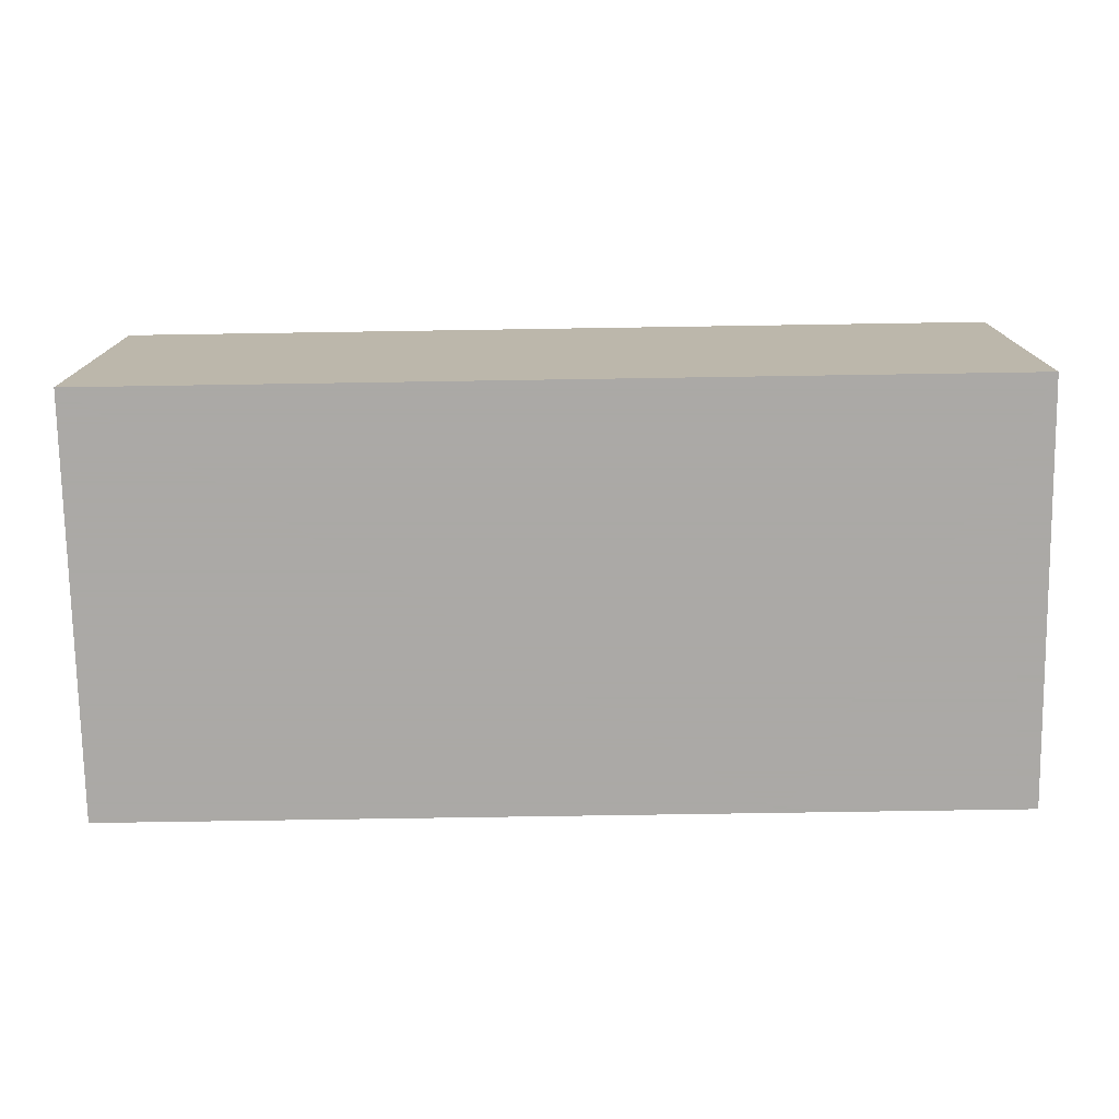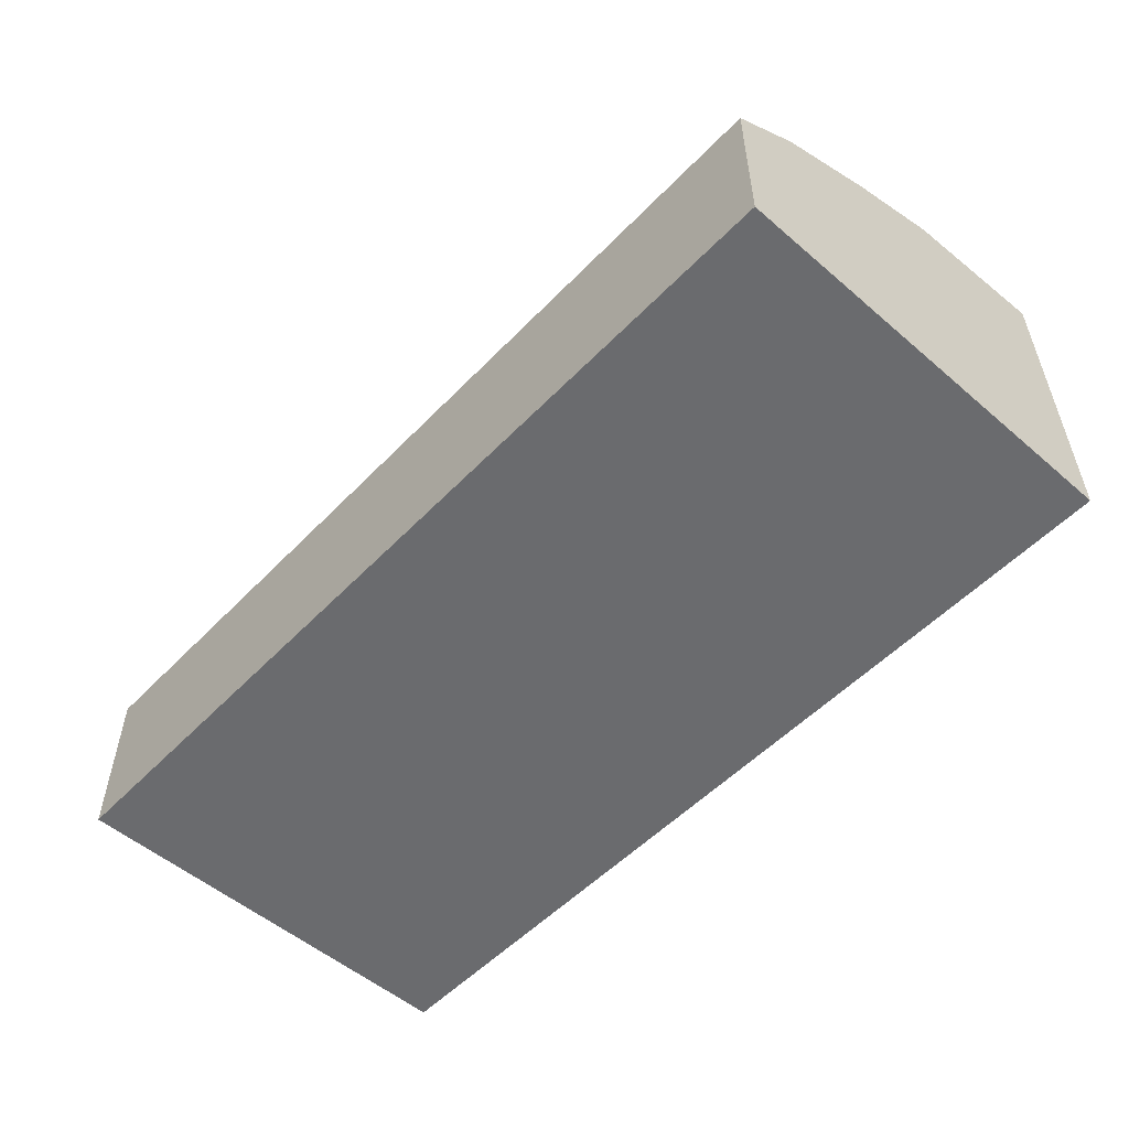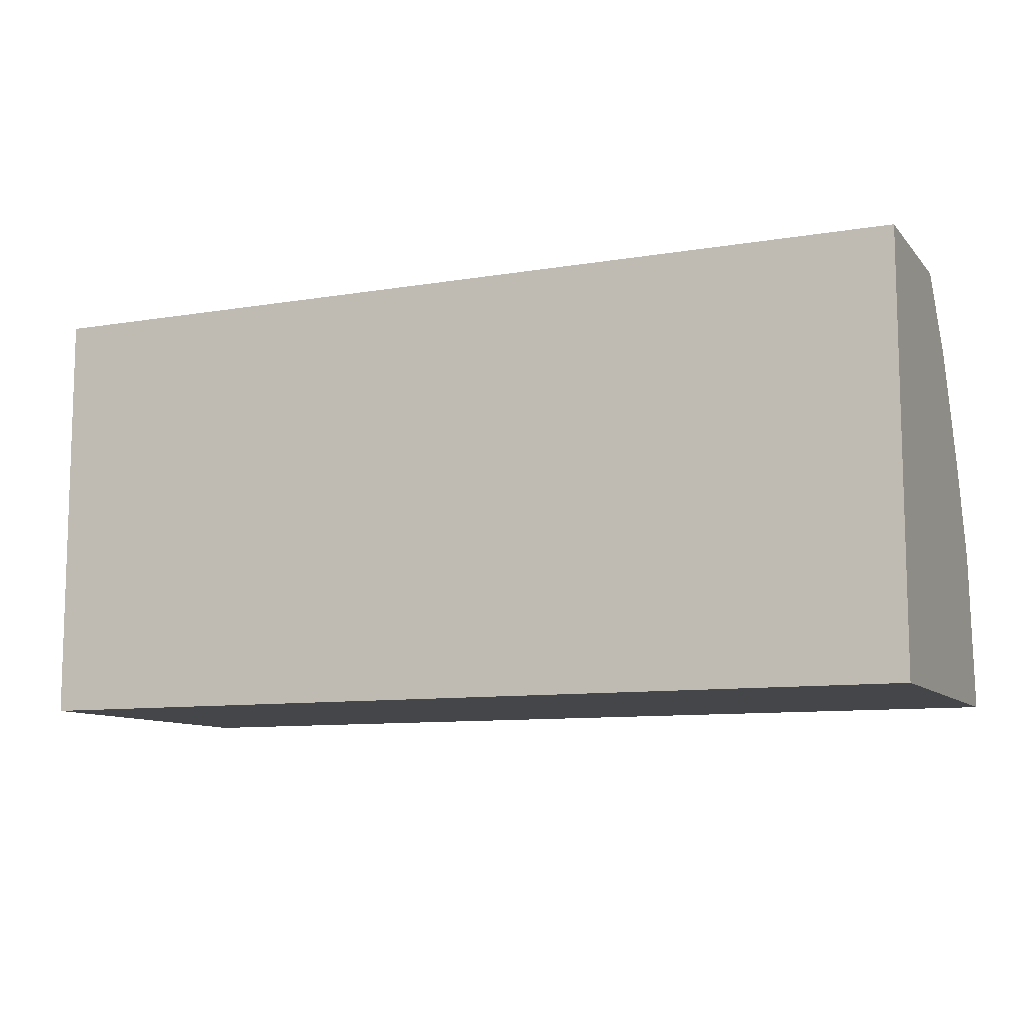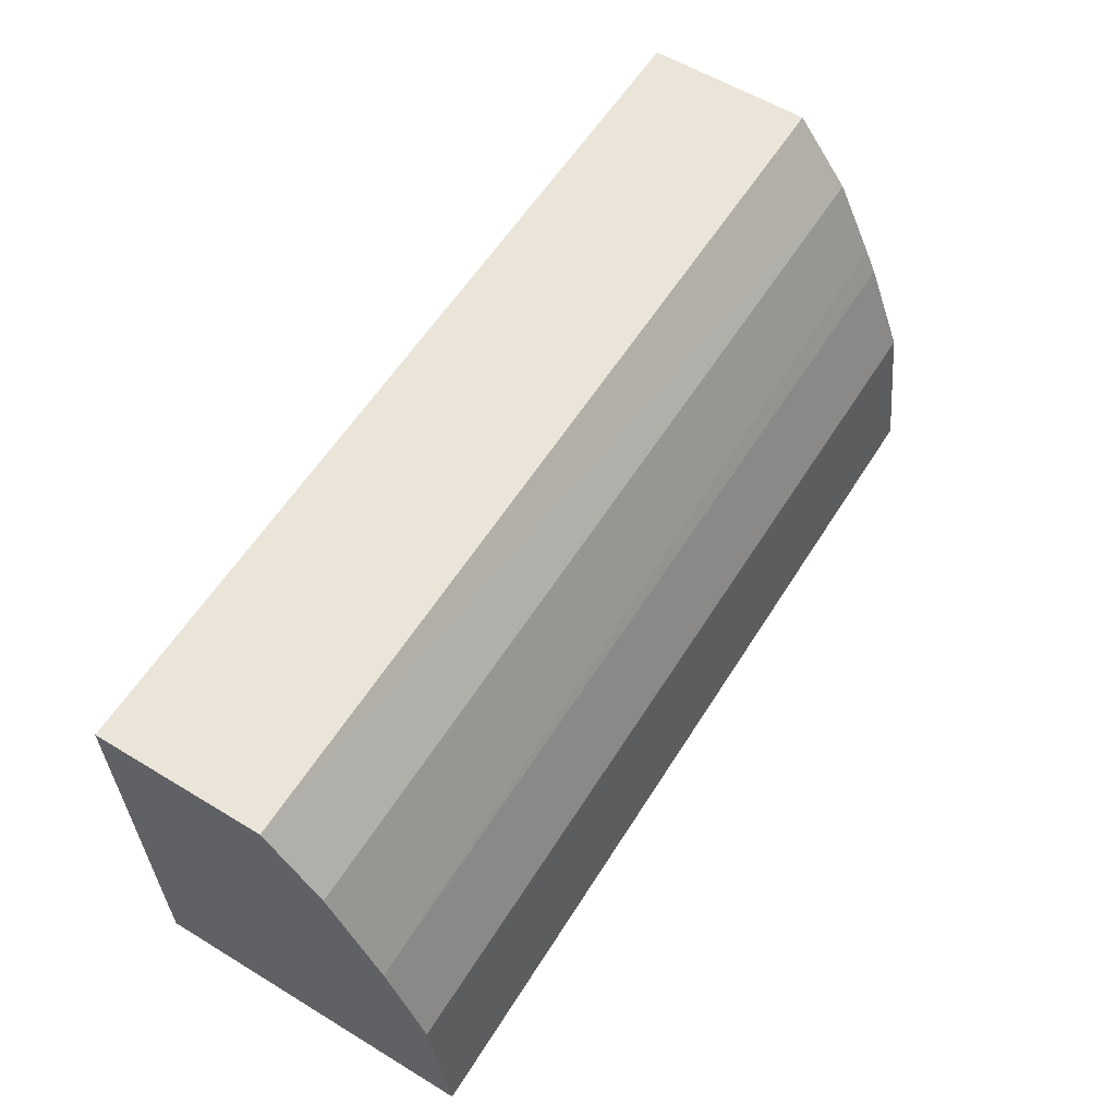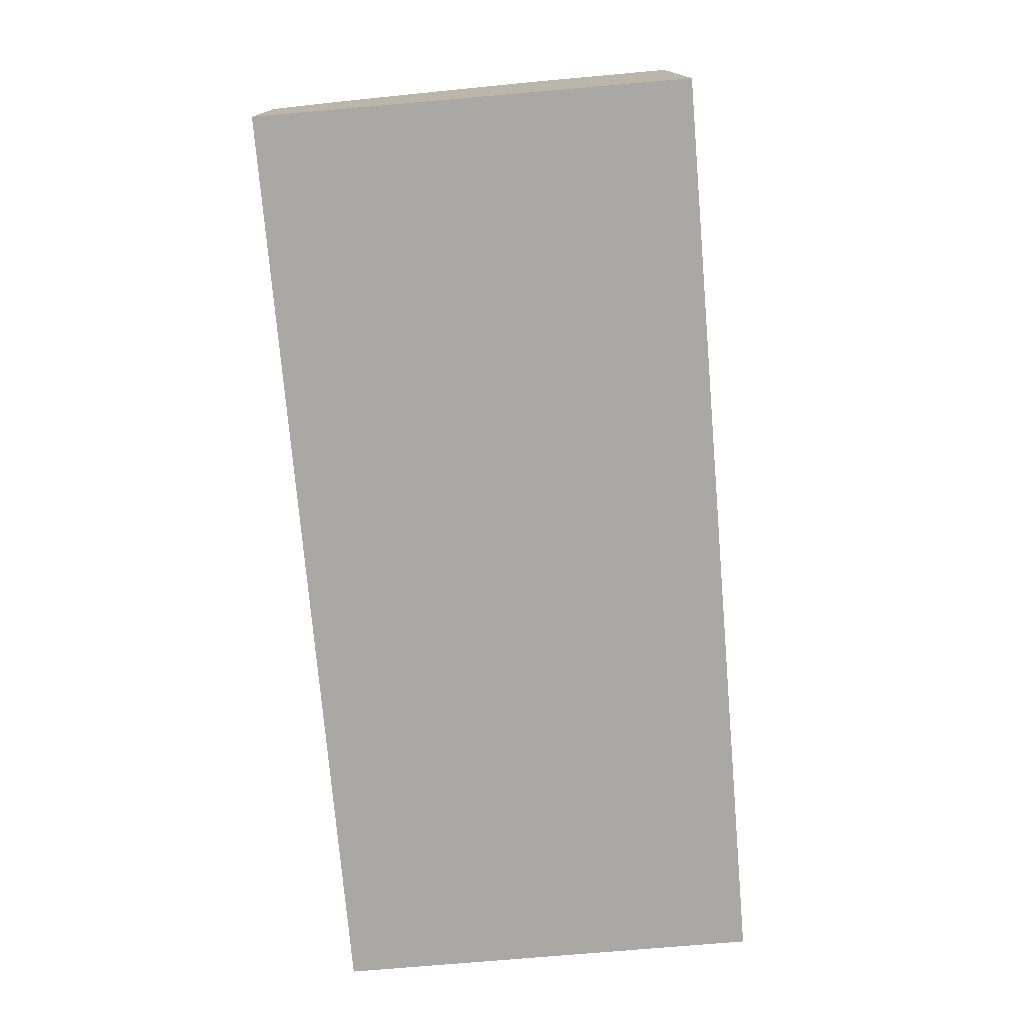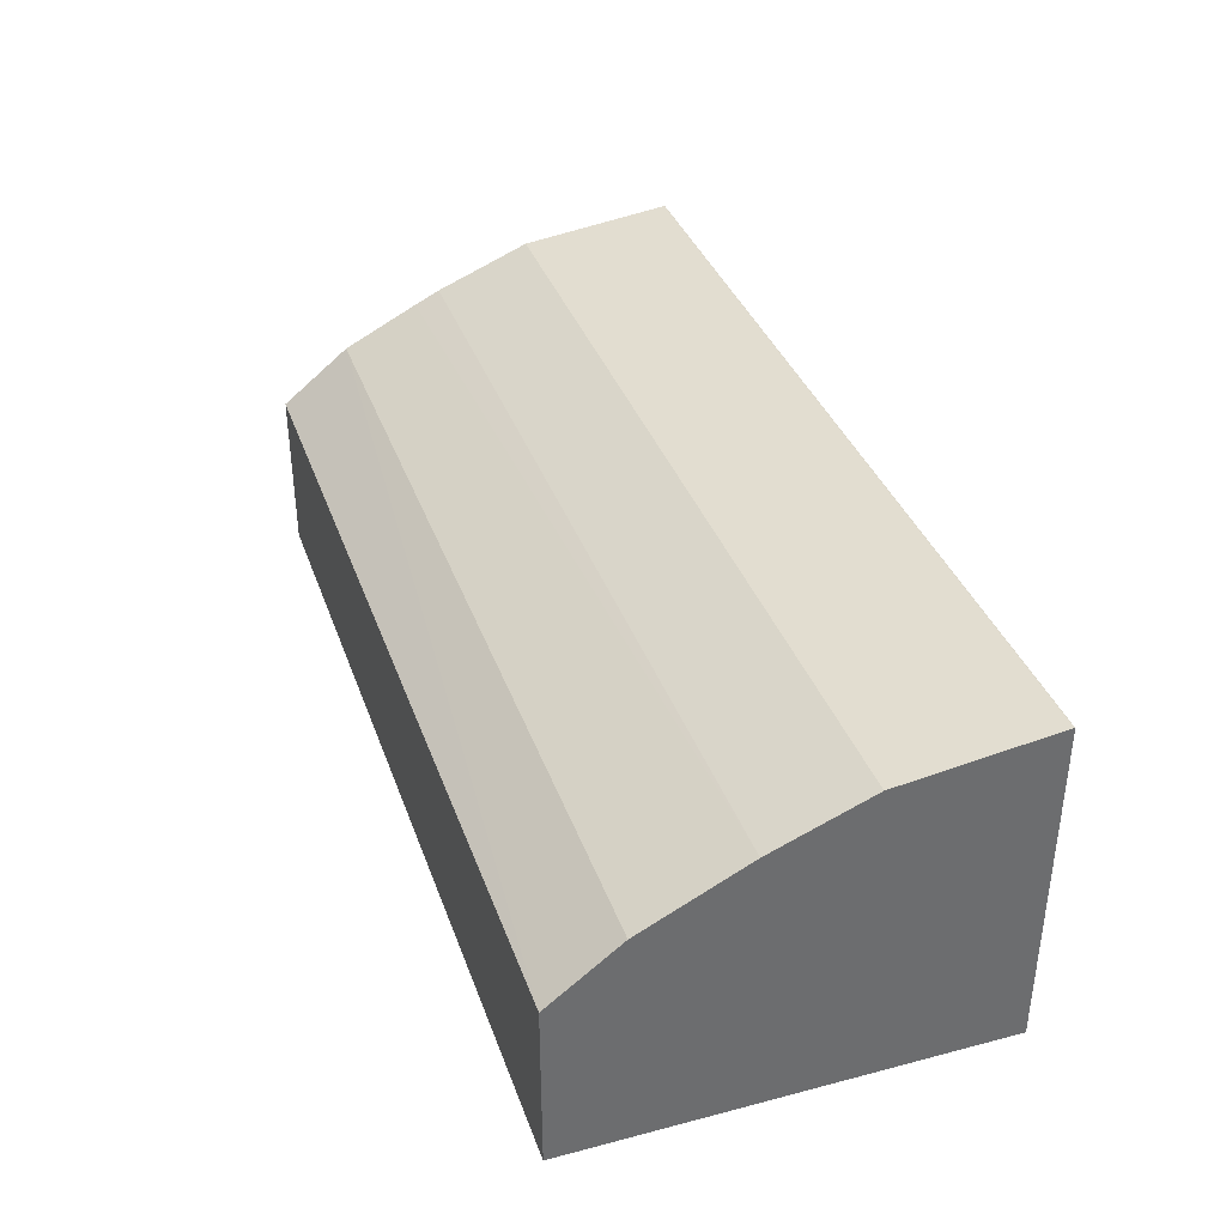
<metadata>
{"format":"obj","ext":"obj","renderer":"f3d","projection":"perspective","resolution":1024,"background":"white","views":[{"elev":-75.5,"azim":0.9,"up":"+Z"},{"elev":-53.4,"azim":-132.5,"up":"+Z"},{"elev":-9.9,"azim":-156.6,"up":"+Y"},{"elev":58.8,"azim":-58.0,"up":"+Y"},{"elev":-75.2,"azim":-85.1,"up":"+Z"},{"elev":36.8,"azim":-108.6,"up":"+Z"}]}
</metadata>
<code>
v -0.3207 -0.0005197 0.06458
v 0.1494 0.2976 0.06458
v 0.3219 -0.0005197 0.06458
v 0.3219 0.2976 0.06458
v 0.3219 0.2976 0.1832
v -0.3207 0.2976 0.1832
v 0.3219 0.2487 0.2216
v 0.3219 0.1085 0.2846
v 0.3219 0.1762 0.2575
v -0.3207 0.1085 0.2846
v -0.3207 0.1762 0.2575
v -0.3207 0.2485 0.2214
v 0.3219 0.1945 0.2487
v -0.3207 -0.0001695 0.2981
v -0.3207 5.57e-06 0.2981
v 0.3219 5.57e-06 0.2981
v 0.3219 -0.0005197 0.2979
v -0.3207 -0.0005197 0.2979
v -0.3207 0.2976 0.06458
f 10 6 14
f 15 10 14
f 15 8 10
f 16 8 15
f 16 17 8
f 16 14 17
f 16 15 14
f 17 14 18
f 5 8 3
f 17 3 8
f 18 1 3
f 18 14 1
f 19 1 6
f 19 2 1
f 19 6 2
f 17 18 3
f 14 6 1
f 12 6 10
f 13 11 9
f 12 7 6
f 2 3 1
f 4 5 3
f 4 2 5
f 5 2 6
f 7 5 6
f 7 8 5
f 4 3 2
f 9 10 8
f 11 10 9
f 11 12 10
f 11 7 12
f 13 7 11
f 9 8 7
f 13 9 7

</code>
